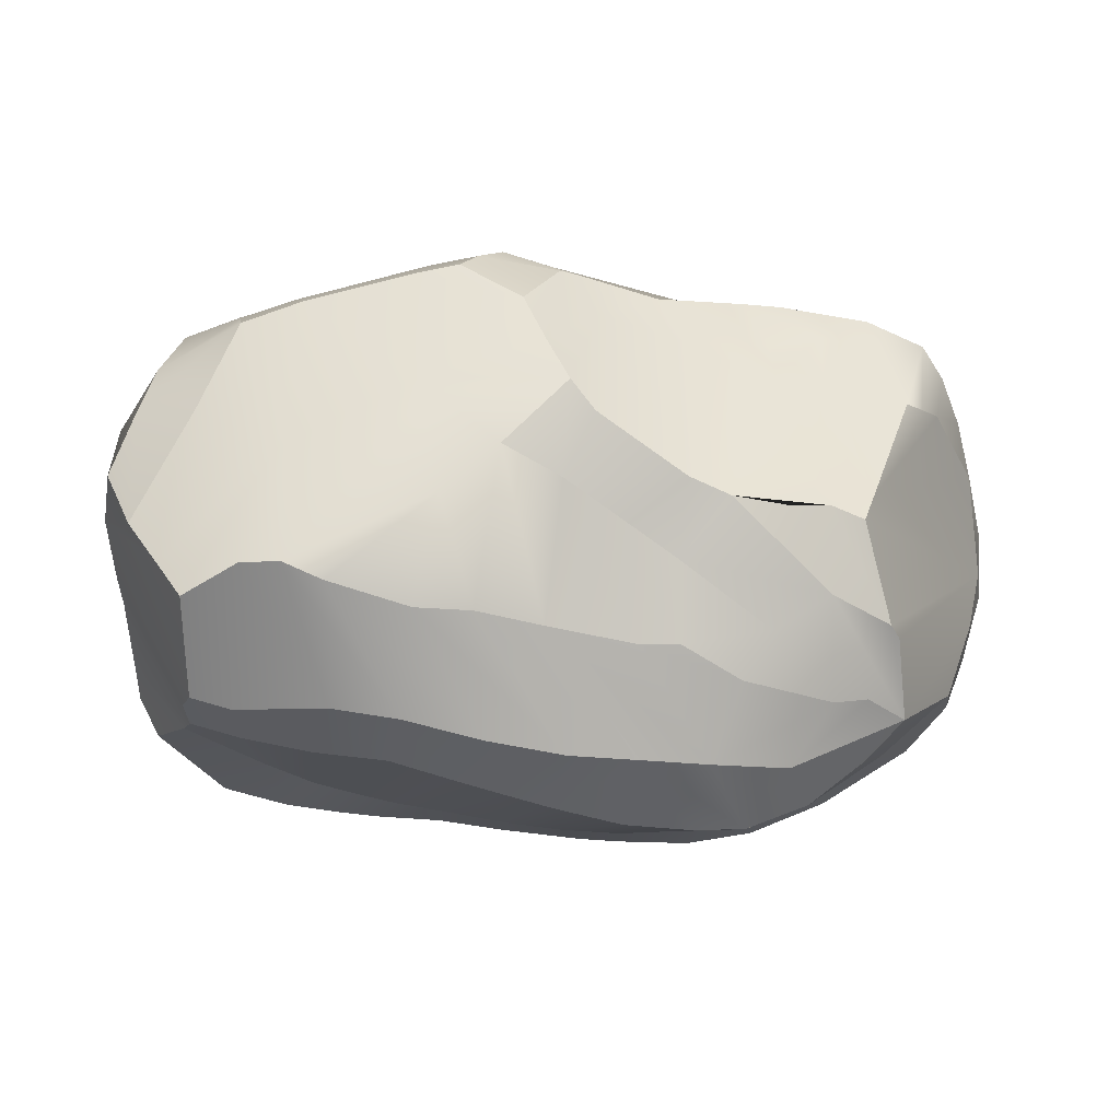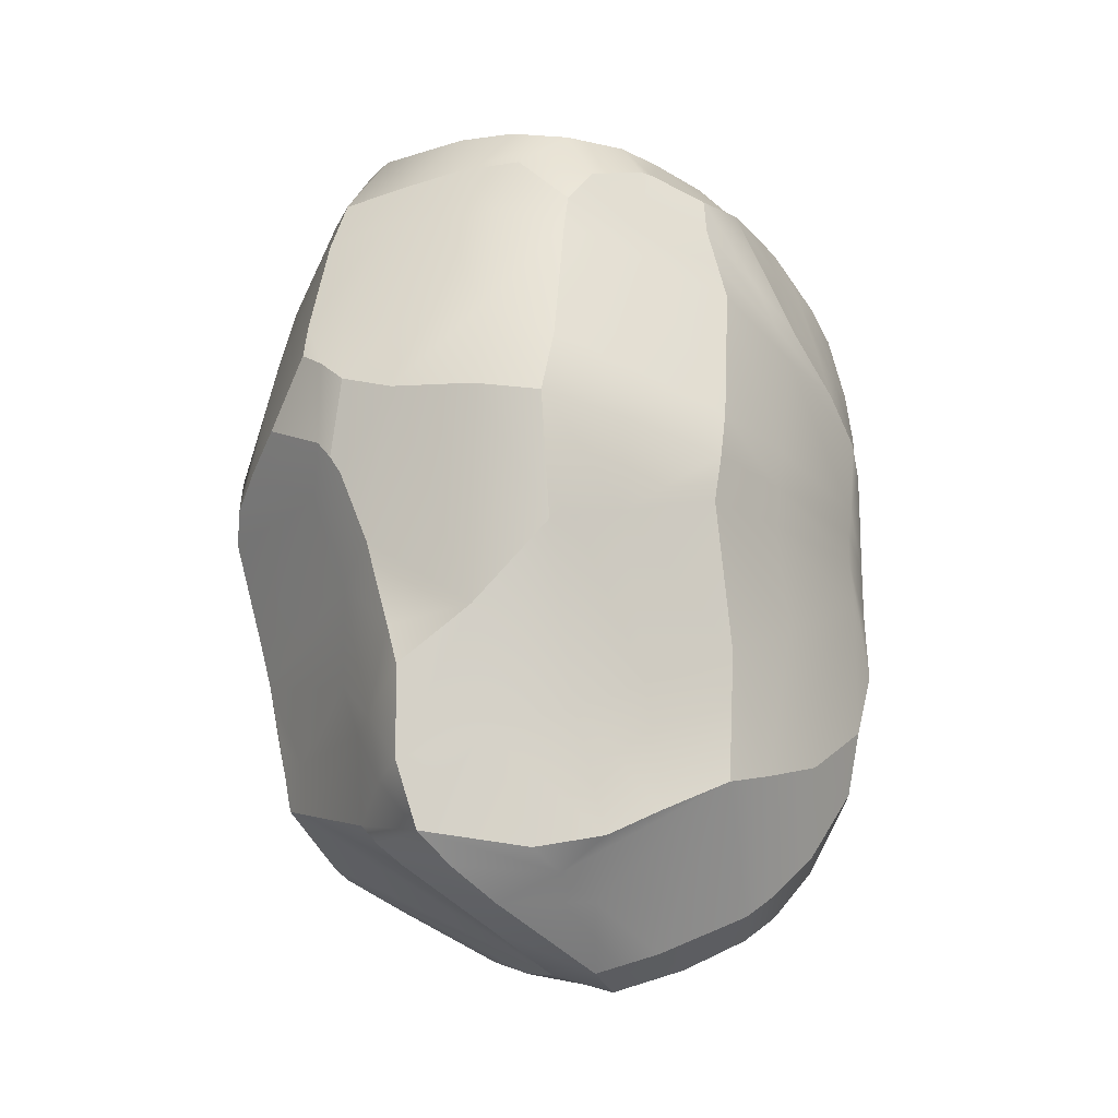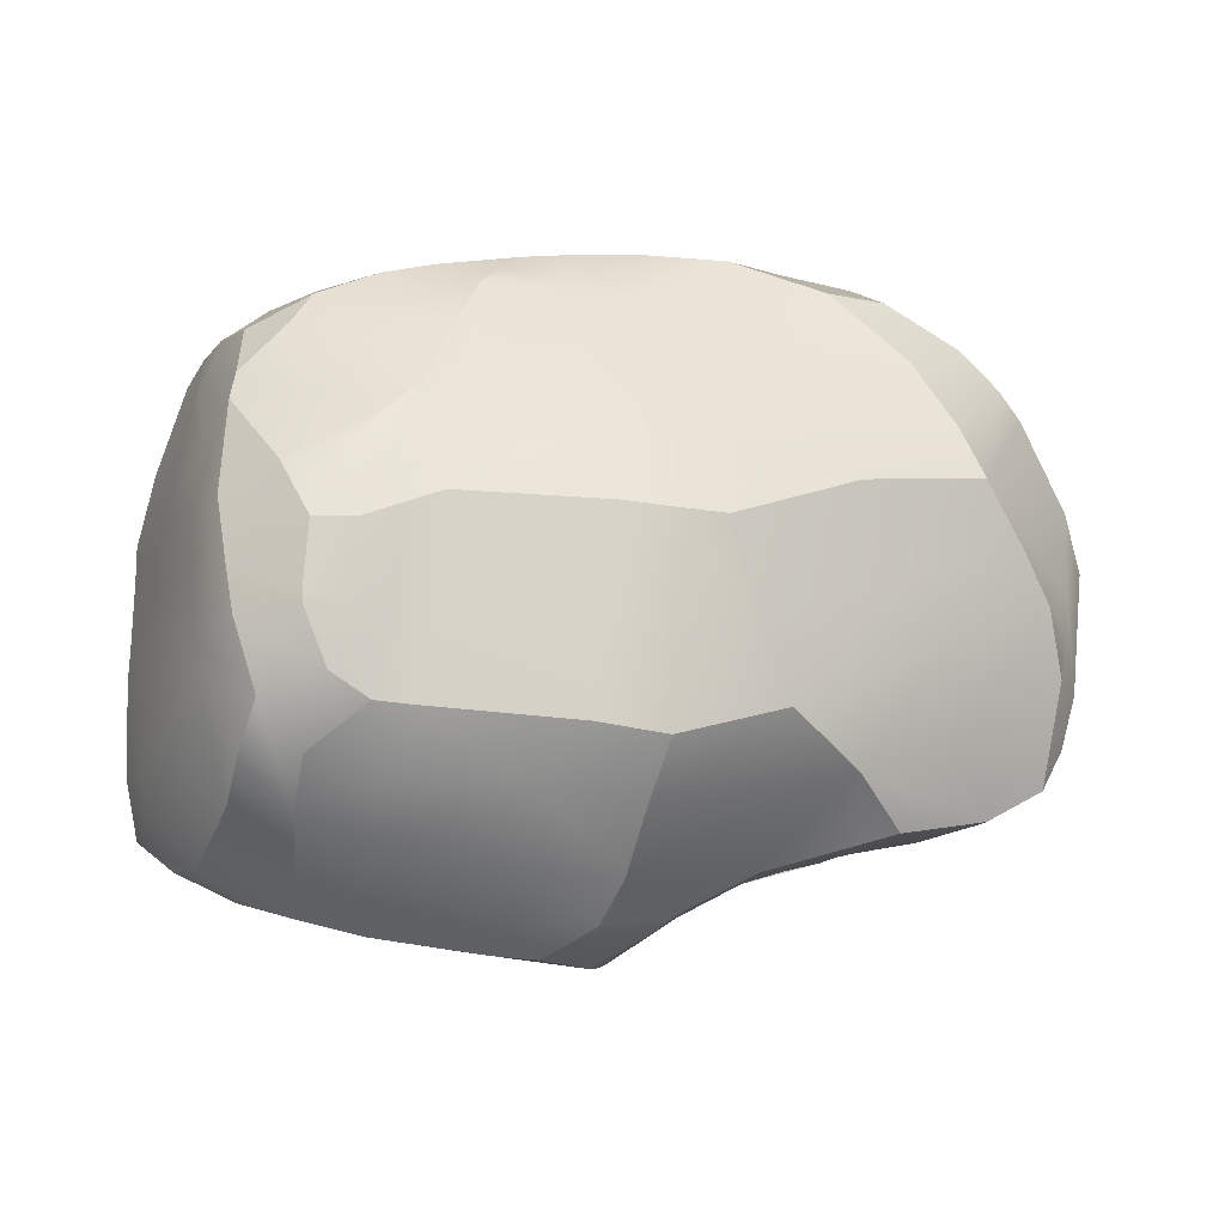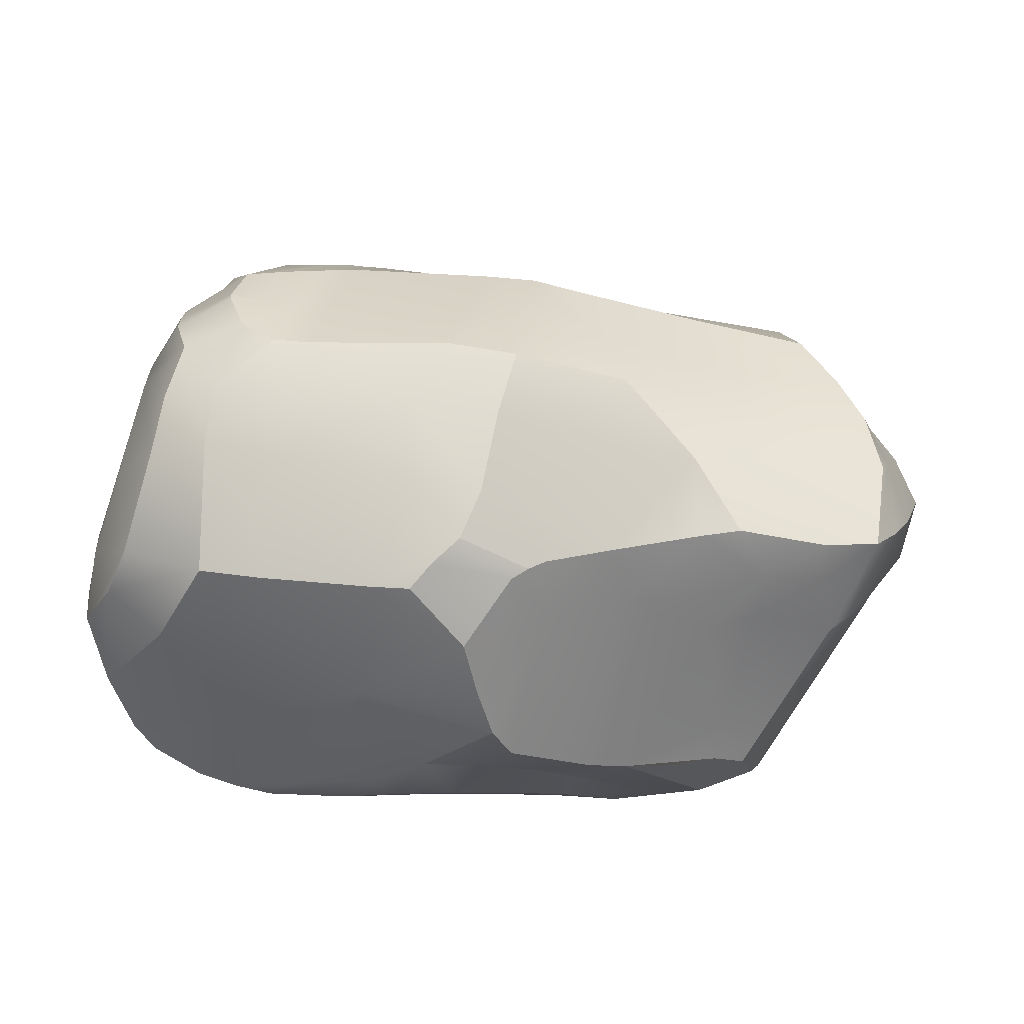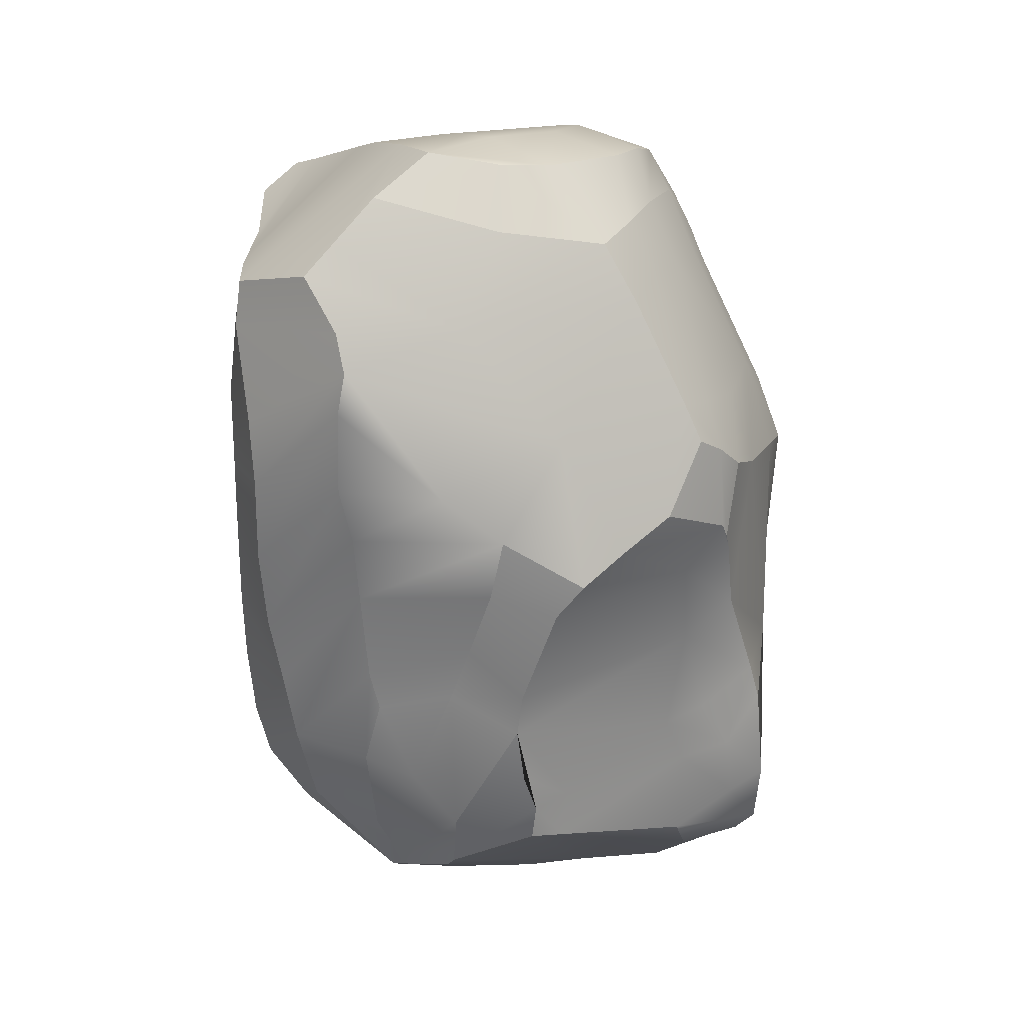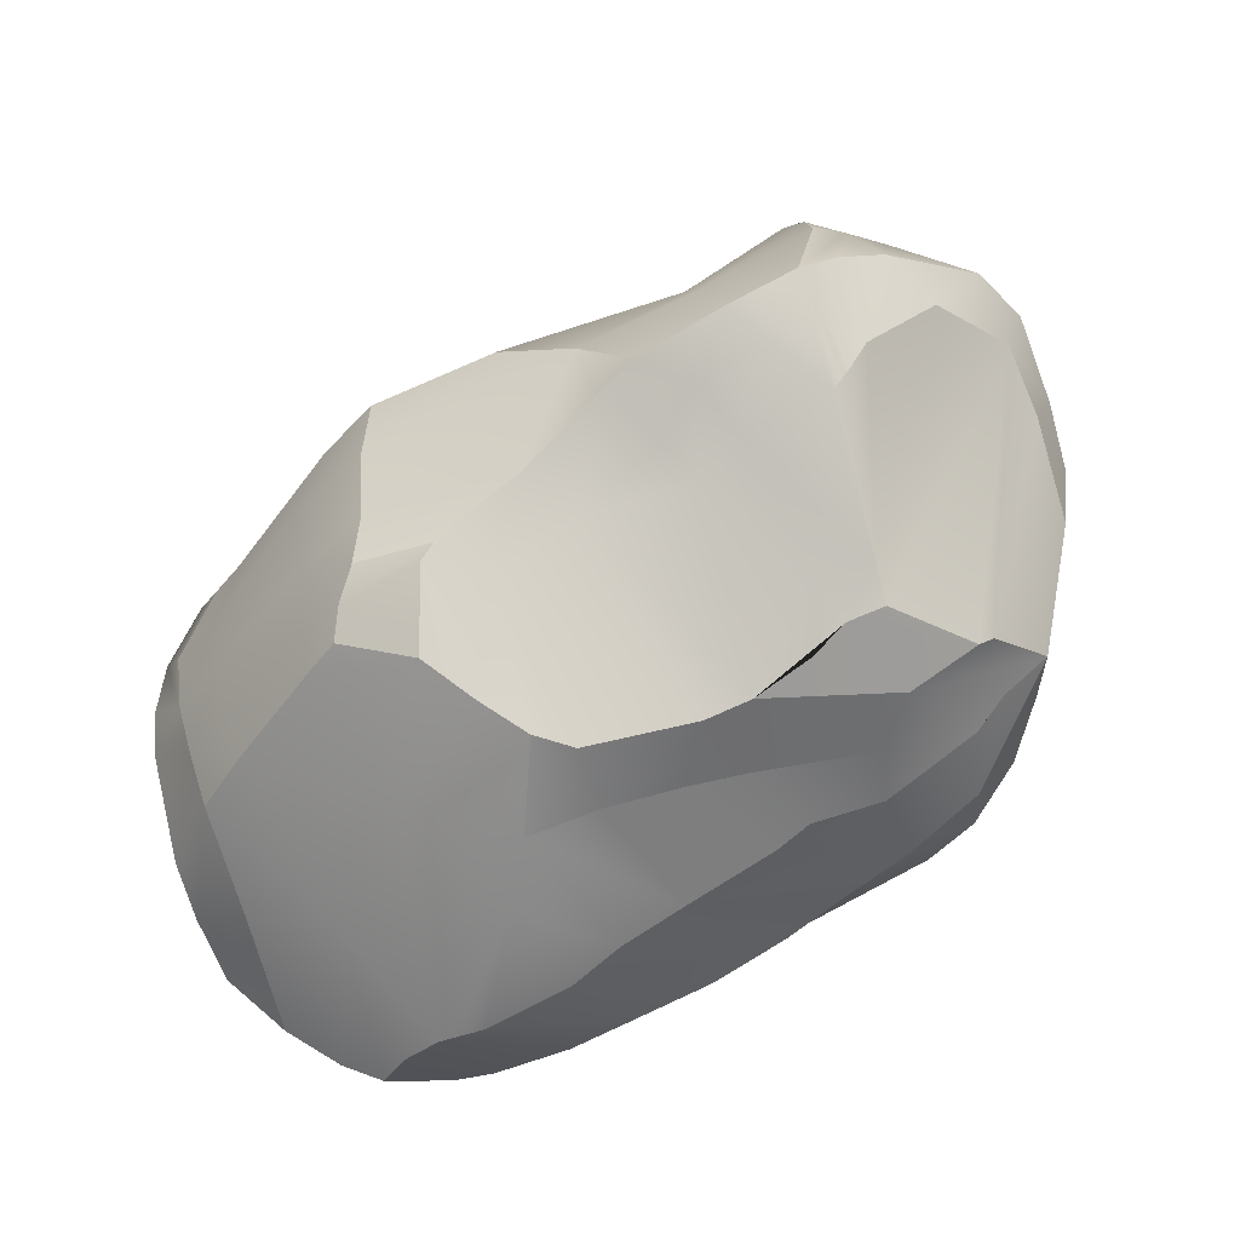
<metadata>
{"format":"obj","ext":"obj","renderer":"f3d","projection":"perspective","resolution":1024,"background":"white","views":[{"elev":-16.4,"azim":-6.8,"up":"+Z"},{"elev":65.0,"azim":87.7,"up":"+Z"},{"elev":16.5,"azim":-15.2,"up":"+Y"},{"elev":-33.7,"azim":-6.7,"up":"+Y"},{"elev":-68.8,"azim":-77.7,"up":"+Y"},{"elev":-66.1,"azim":39.9,"up":"+Y"}]}
</metadata>
<code>
g default
v 16.91 19.82 24.02
v 21.53 13.03 21.96
v 30.09 12.8 20.75
v 27.71 20.65 21.08
v 37.73 24.42 18.24
v 36.05 14.45 19.05
v 25.46 28.69 19.7
v 36.64 30.95 17.46
v 9.952 27.03 26.34
v 31.24 42.35 14.99
v 19.3 43.35 16.44
v 6.069 42.36 20.88
v -1.351 26.75 29.64
v 1.551 43.23 21.09
v -17.11 45.26 18.23
v -21.38 29.64 25.39
v -28.1 32.67 23.84
v -24.31 43.72 18.89
v -29.52 37.5 21.64
v -28.21 43.74 17.97
v -2.948 20.63 28.35
v 9.022 10.4 21.11
v 17.69 12.26 21.79
v -4.271 13.09 25.9
v -8.578 6.427 22.96
v -0.917 6.02 21.68
v 2.362 8.11 21.87
v 45.49 29.76 4.561
v 43.83 35.63 4.268
v 41.24 21.09 13.59
v 40.92 29.88 11.72
v 39.96 44.12 1.936
v 34.29 50.69 0.7866
v 27.19 51.15 6.458
v 27.46 55.1 -1.012
v 21.61 56.45 0.2377
v 13.82 58.89 -4.966
v 8.123 57.28 0.06099
v 3.516 57.11 1.011
v 0.4494 57.36 0.7864
v -10.04 58.87 -0.2117
v 37.9 46.95 1.591
v 29.78 46.24 11.9
v 14.88 49.44 10.24
v 5.093 48.62 13.15
v 1.141 49.15 13.12
v -13.83 51.64 11.24
v -20.44 48.71 14.34
v -20.9 50.81 11.92
v -24.23 48.99 13.69
v 6.059 59.39 -7.828
v 0.9842 59.64 -7.661
v -4.984 59.83 -6.432
v -7.67 59.51 -2.863
v 32.71 9.087 10.94
v 36.68 12.77 11.19
v 41.94 20.53 7.685
v 43.98 25.84 -0.775
v 45.74 31.48 -1.354
v 43.2 38.36 -3.892
v 40.18 44.46 -5.328
v 37.57 47.62 -6.974
v 32.91 51.61 -7.957
v 26.86 55.08 -8.302
v 20.17 56.75 -8.819
v 13.61 57.77 -8.633
v 9.907 58.33 -8.641
v 0.05199 58.6 -10.41
v -13.09 59.73 -5.07
v -6.675 57.72 -12.08
v -25.67 51.72 7.536
v -29.78 47.37 12.78
v -17.31 52.61 10.18
v -19.28 53.27 8.058
v -17.24 57.43 0.9885
v -18.03 59.28 -4.519
v -24.81 30.15 24.76
v -20.3 44.59 18.53
v -16.76 50.43 12.69
v -13.28 56.4 4.571
v -18.15 55.61 4.135
v -24.09 57.9 -3.308
v -26.59 56.06 -0.6333
v -25.96 54.16 3.228
v -31.66 52.41 1.913
v -32.57 50.66 3.898
v -34.62 44.11 10.54
v -34.71 36.07 18.16
v -33.59 30.45 22.12
v -30.17 25.57 23.18
v -23.77 23.01 24.48
v -7.748 28.16 28.72
v -3.27 43.99 20.27
v -2.897 50.1 12.36
v -2.458 58 -0.2692
v -1.836 59.72 -7.08
v 3.235 59.13 -9.122
v -11.69 21.77 27.5
v -34.73 39.66 14.97
v -29.48 38.56 21.05
v -26.43 37.57 21.73
v -22.38 37.01 22.19
v -19.53 36.7 22.57
v -5.792 35.2 25.11
v -0.06988 34.22 26.23
v 8.284 33.82 24.02
v 22.74 35.14 18.25
v 34.27 36.08 16.84
v 39.28 26.86 15.46
v 38.7 17.26 16.88
v 34.59 10.57 11.04
v -11.43 14.29 25.29
v -12.99 8.354 22.61
v 0.6966 7.175 21.87
v -6.098 8.51 24.4
v -4.894 1.173 16.83
v -10.48 4.556 21.2
v -14.24 5.014 20.4
v -35.11 25.05 20.86
v -35.96 19.96 18.8
v -30.61 14.3 18.8
v -30.78 19.73 21.06
v -25.43 12.28 20.13
v -24.37 17.71 22.5
v -30.42 8.383 15.95
v -38.03 12.25 12.38
v -24.66 6.855 17.8
v -39.25 21.62 13.2
v -41.33 15.05 7.193
v -39.51 10.37 7.777
v -41.96 10.97 1.448
v -37.64 30 15.6
v -37.29 33.28 14.35
v -37.06 35.36 12.97
v -36.8 38.66 9.932
v -29.99 54.82 -4.613
v -13.55 57.56 -11.75
v -22.69 56.72 -11.27
v -26.82 55.04 -11.9
v -31.36 53.24 -8.929
v -31.1 52.34 -12.91
v -34.31 48.47 -5.608
v -32.39 50.16 -15.54
v -36.14 42.08 5.797
v -34.92 45.62 3.663
v -42.35 15.84 -1.393
v -41.45 18.74 4.558
v -40.8 24.32 2.152
v -41.55 23.73 -4.587
v -40.05 28.53 0.9113
v -40.95 26.62 -6.43
v -39.82 31.13 -11.68
v -39.13 32.93 -1.407
v -37.57 38.97 -2.913
v -39.33 33.54 -14.13
v -36.56 42.5 -5.268
v -37.08 39.46 -16.89
v -33.83 47.44 -16.87
v -30.91 42.23 -21.24
v -37.36 32.84 -17.99
v -34.69 26.22 -18.59
v -33.9 20.76 -19.31
v -34.42 14.6 -18.94
v -33.7 10.98 -19.08
v -34.61 3.411 -11.78
v -36.76 4.25 -8.665
v -39.64 7.171 -4.167
v -24.6 44.7 -22.32
v -19.31 46.2 -22.69
v -15.21 47.04 -22.91
v -8.75 46.92 -23.22
v -2.316 45.38 -24.35
v 5.709 44.67 -25.25
v 42.23 23.72 -6.727
v 43.14 30.2 -8.903
v 38.73 20.4 -14.72
v 40.69 28.15 -14.06
v 40.79 37.4 -10.2
v 38.13 34.58 -17.25
v 36.79 42.9 -11.97
v 30.12 38.61 -22.16
v 31.59 45.71 -14.42
v 23.09 41.37 -24.85
v 24.59 48.76 -16.5
v 17.04 43.19 -25.69
v 19.85 52.08 -14.98
v 13.02 44.04 -25.61
v 13.03 53.21 -15.2
v 9.379 44.61 -25.43
v -27.05 35.47 -19.94
v -21.88 38.52 -21.22
v -17.44 40.54 -21.86
v -13.45 41.93 -22.45
v -9.265 42.03 -23.06
v -2.507 39.85 -24.57
v 3.204 39.47 -25.27
v 9.033 39.15 -25.57
v 14.05 37.47 -25.54
v 33.97 28.6 -19.08
v 29.86 31.21 -21.01
v 24.8 33.47 -22.96
v 18.74 36.15 -24.71
v 31.7 10.93 -19.41
v 28.38 13.15 -22.89
v 23.06 13.87 -27.01
v 30.15 5.845 -12.98
v 29.12 4.648 -12.11
v 27.52 2.799 -0.4051
v 26.18 1.157 -3.251
v 23.01 1.216 -10.4
v 22.99 0.7462 -2.17
v -28.93 16.91 -21.41
v -22.64 13.65 -23.22
v -15.83 11.17 -24.35
v -10.52 12.08 -25.63
v -5.937 12.8 -26.7
v -0.6775 13.49 -27.9
v 5.832 14.3 -29.13
v 11.85 13.43 -29.64
v 17 13.58 -29.43
v 20.19 8.275 -24.75
v 12.77 7.01 -24.86
v 6.218 6.825 -24.64
v -0.2678 6.469 -24.46
v -7.56 5.718 -23.48
v -15.16 5.437 -21.8
v -21.34 6.003 -20.87
v -29.86 9.863 -20.34
v -29.64 -0.3506 -9.673
v -26.01 -1.444 -9.715
v -22.31 -1.404 -11.26
v -14.54 -0.3668 -13.17
v -9.214 0.1972 -13.14
v -2.912 1.183 -14.05
v 5.724 2.195 -15.24
v 15.07 3.384 -17.95
v 9.342 2.213 -15.09
v 23.96 6.241 -19.05
v 27.45 7.501 -18.36
v 24.68 10.24 17.79
v 30.72 11.08 17.18
v 24.7 8.945 13
v 19.45 9.2 16.25
v 19.77 7.605 12.19
v 22.97 2.643 1.034
v 10.81 7.993 15.9
v 2.691 5.253 17.24
v -3.029 -1.111 11.92
v -1.098 -2.933 7.556
v 1.092 -3.401 4.464
v 9.648 -1.578 -0.7075
v 13.62 -0.7813 -2.063
v 19.1 0.04684 -2.541
v -7.276 -3.401 1.105
v -1.595 -1.93 -1.361
v -12.6 -3.15 -3.519
v 4.405 -0.2555 -4.876
v 9.028 0.7209 -7.703
v 17.71 2.275 -13.56
v -34.14 6.435 6.582
v -26.81 1.84 1.518
v -14.43 0.2609 8.258
g Rock_Boulder:Boulder
f 1 2 3 4
f 6 5 4 3
f 8 7 4 5
f 1 4 7 9
f 11 107 108 10
f 11 12 106 107
f 14 105 106 12
f 103 104 93 15
f 18 101 102 78
f 20 100 101 18
f 21 1 9 13
f 1 22 23 2
f 1 21 24 22
f 114 115 25 26
f 109 110 30 31
f 31 30 28 29
f 42 43 10 32
f 29 32 10 31
f 10 108 109 31
f 33 35 36 34
f 36 37 38 34
f 43 44 11 10
f 44 45 12 11
f 45 46 14 12
f 94 47 15 93
f 79 48 18 78
f 43 42 33 34
f 38 44 43 34
f 45 44 38 39
f 46 45 39 40
f 47 94 95 41
f 48 50 20 18
f 37 51 39 38
f 52 40 39 51
f 54 95 96 53
f 56 30 110 111
f 57 28 30 56
f 28 57 58 59
f 60 29 28 59
f 32 29 60 61
f 61 62 42 32
f 42 62 63 33
f 33 63 64 35
f 65 36 35 64
f 37 36 65 66
f 66 67 51 37
f 53 96 97 68
f 53 69 41 54
f 69 53 68 70
f 49 71 72 50
f 73 49 50 48
f 73 48 79 80
f 74 71 49 73
f 80 81 74 73
f 69 76 75 41
f 78 102 103 15
f 47 79 78 15
f 80 79 47 41
f 75 81 80 41
f 76 82 83 75
f 84 81 75 83
f 71 74 81 84
f 84 83 85 71
f 86 72 71 85
f 72 20 50
f 20 72 86 87
f 20 87 99 100
f 17 19 88 89
f 17 89 90 77
f 91 16 77 90
f 16 91 98 92
f 93 104 105 14
f 46 94 93 14
f 95 94 46 40
f 52 96 95 40
f 97 96 52 51
f 100 99 88 19
f 101 100 19 17
f 102 101 17 77
f 103 102 77 16
f 16 92 104 103
f 105 104 92 13
f 106 105 13 9
f 107 106 9 7
f 108 107 7 8
f 109 108 8 5
f 6 110 109 5
f 111 110 6 55
f 13 92 98 21
f 98 112 24 21
f 113 25 115 112
f 27 24 115 114
f 112 115 24
f 117 116 26 25
f 118 117 25 113
f 122 119 120 121
f 121 123 124 122
f 124 123 113 112
f 122 90 89 119
f 91 90 122 124
f 98 91 124 112
f 118 113 123 127
f 126 125 121 120
f 127 123 121 125
f 128 129 126 120
f 131 130 126 129
f 132 128 120 119
f 89 133 132 119
f 88 134 133 89
f 99 135 134 88
f 85 83 82 136
f 69 70 137 76
f 76 137 138 82
f 139 136 82 138
f 141 140 136 139
f 142 85 136 140
f 140 141 143 142
f 99 87 144 135
f 86 145 144 87
f 142 145 86 85
f 147 146 131 129
f 129 128 132 147
f 147 148 149 146
f 133 148 147 132
f 134 150 148 133
f 150 151 149 148
f 153 152 151 150
f 135 153 150 134
f 144 154 153 135
f 152 153 154 155
f 154 144 145 156
f 156 157 155 154
f 158 157 156 143
f 145 142 143 156
f 155 157 159 160
f 155 160 161 152
f 152 161 162 151
f 151 162 163 149
f 149 163 164 146
f 166 146 164 165
f 167 131 146 166
f 157 158 143 159
f 159 143 141 168
f 168 141 139 169
f 169 139 138 170
f 170 138 137 171
f 171 137 70 172
f 172 70 68 173
f 175 59 58 174
f 174 176 177 175
f 178 60 59 175
f 177 179 178 175
f 178 180 61 60
f 179 181 180 178
f 183 182 180 181
f 61 180 182 62
f 62 182 184 63
f 182 183 185 184
f 186 64 63 184
f 184 185 187 186
f 189 188 186 187
f 64 186 188 65
f 173 68 188 189
f 67 66 188 51
f 188 66 65
f 97 51 188 68
f 160 159 190 161
f 190 159 168 191
f 169 192 191 168
f 170 193 192 169
f 170 171 194 193
f 171 172 195 194
f 172 173 196 195
f 196 173 189 197
f 197 189 187 198
f 176 199 179 177
f 200 181 179 199
f 201 183 181 200
f 202 185 183 201
f 198 187 185 202
f 176 203 204 199
f 199 204 205 200
f 203 176 174 206
f 206 174 58 207
f 57 56 208 58
f 55 208 56 111
f 209 207 58 208
f 211 210 207 209
f 207 210 203 206
f 162 161 190 212
f 212 190 191 213
f 213 191 192 214
f 214 192 193 215
f 194 216 215 193
f 195 217 216 194
f 196 218 217 195
f 218 196 197 219
f 219 197 198 220
f 220 202 201 205
f 202 220 198
f 200 205 201
f 205 204 203 221
f 205 221 222 220
f 220 222 223 219
f 219 223 217 218
f 224 216 217 223
f 225 215 216 224
f 215 225 226 214
f 227 213 214 226
f 212 213 227 228
f 163 212 228 164
f 162 212 163
f 165 164 228 229
f 227 230 229 228
f 230 227 226 231
f 225 232 231 226
f 224 233 232 225
f 233 224 223 234
f 234 223 222 235
f 236 237 235 222
f 222 221 238 236
f 239 238 221 203
f 238 239 203 210
f 3 2 240 241
f 241 55 6 3
f 242 55 241 240
f 240 243 244 242
f 23 243 240 2
f 211 209 208 245
f 242 245 208 55
f 246 243 23 22
f 247 246 22 27
f 24 27 22
f 26 247 27 114
f 26 116 248 247
f 247 248 249 250
f 247 250 251 246
f 244 252 245 242
f 253 211 245 252
f 252 244 246 251
f 243 246 244
f 211 253 252 210
f 249 254 255 250
f 231 232 256 230
f 256 232 233 254
f 234 255 254 233
f 235 257 255 234
f 257 235 237 258
f 237 236 259 258
f 210 259 236 238
f 258 259 210 252
f 251 257 258 252
f 255 257 251 250
f 125 126 130 260
f 130 131 167 260
f 260 167 166 261
f 125 260 261 127
f 262 118 127 261
f 118 262 116 117
f 248 116 262 249
f 254 249 262 256
f 262 261 230 256
f 165 229 230 261
f 166 165 261
f 41 95 54

</code>
